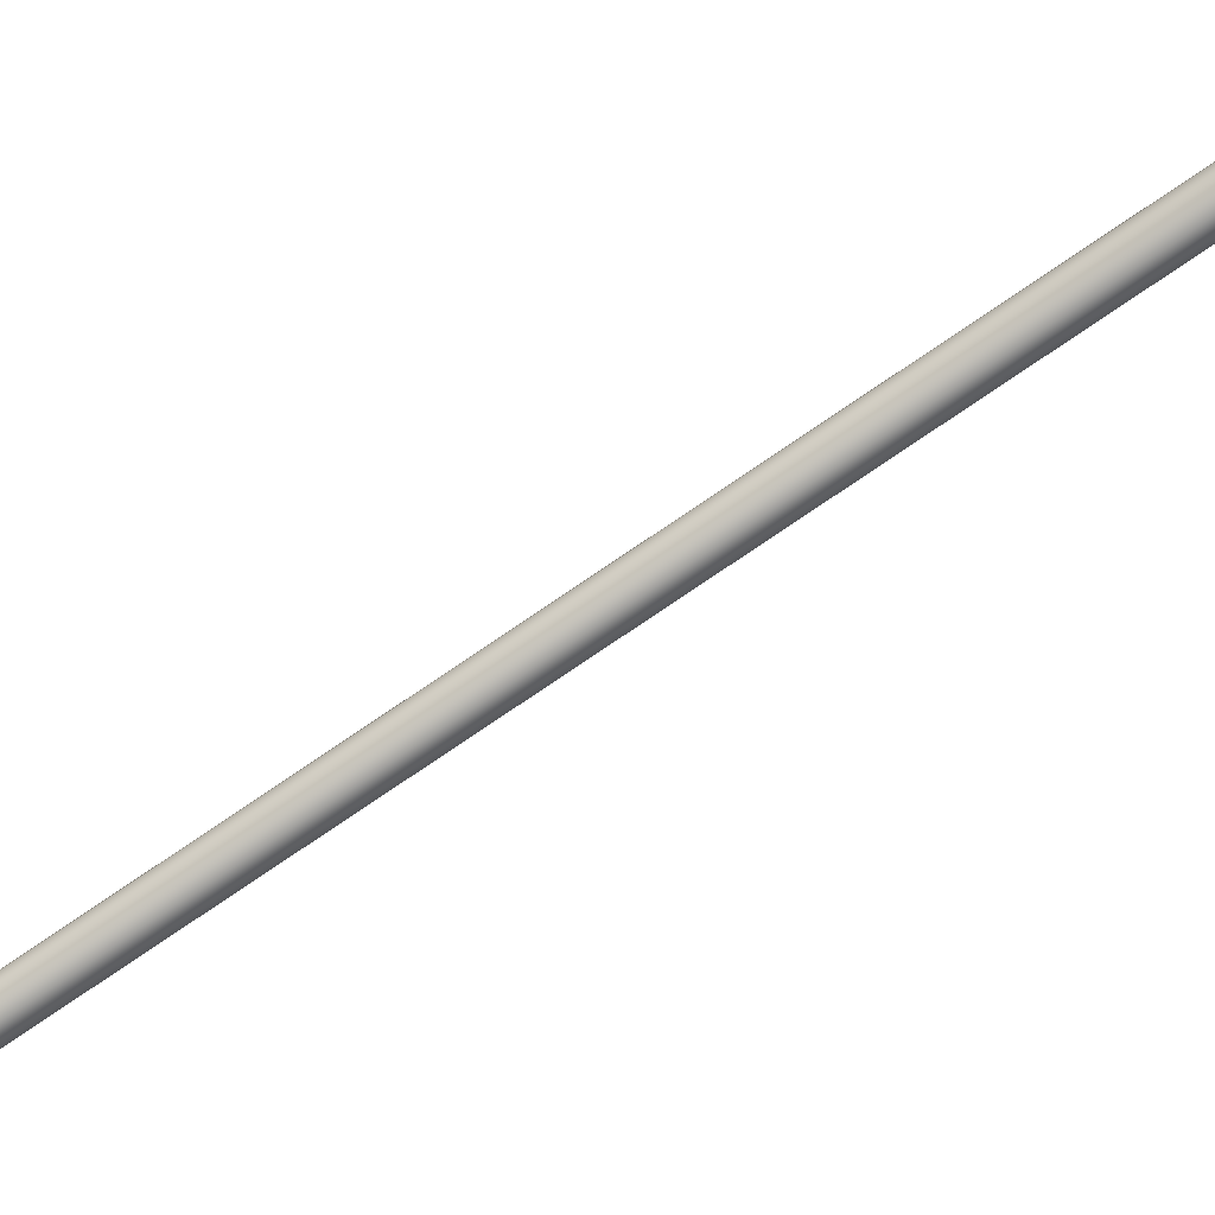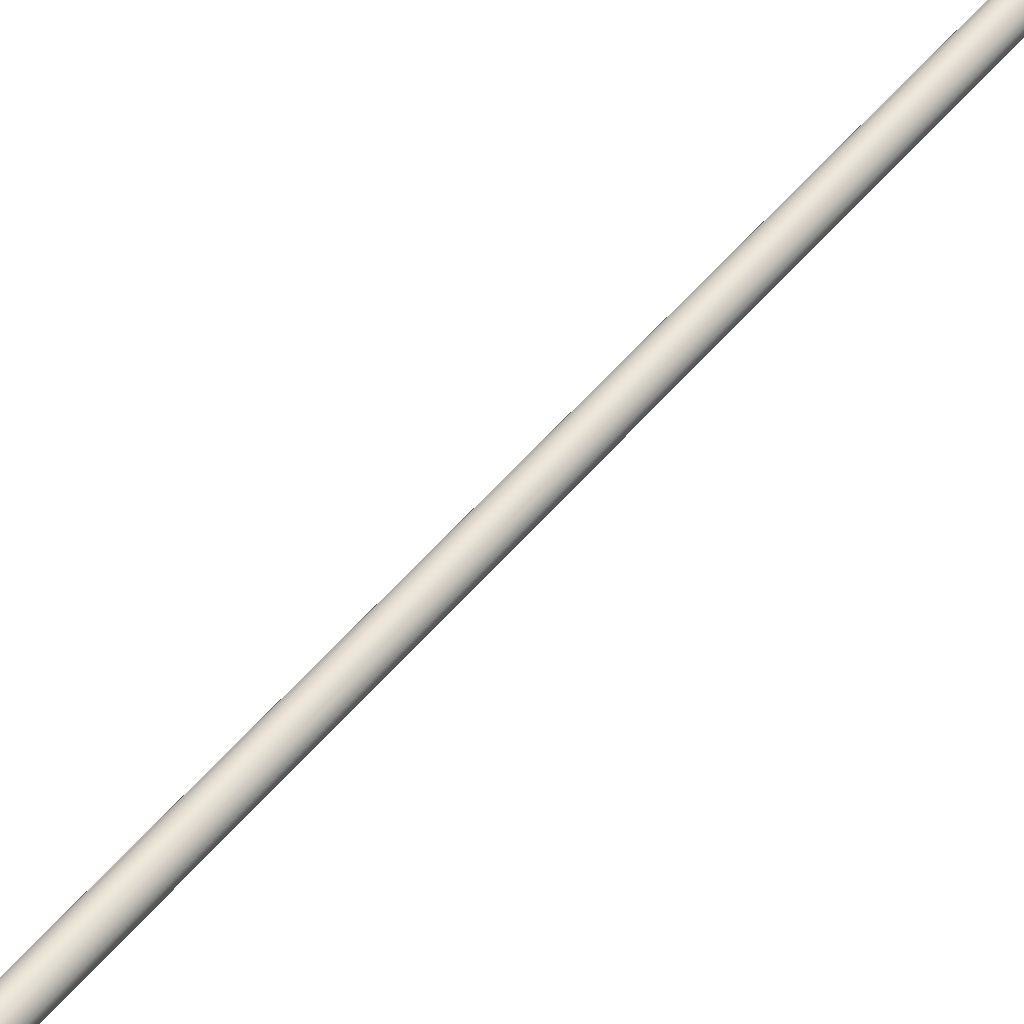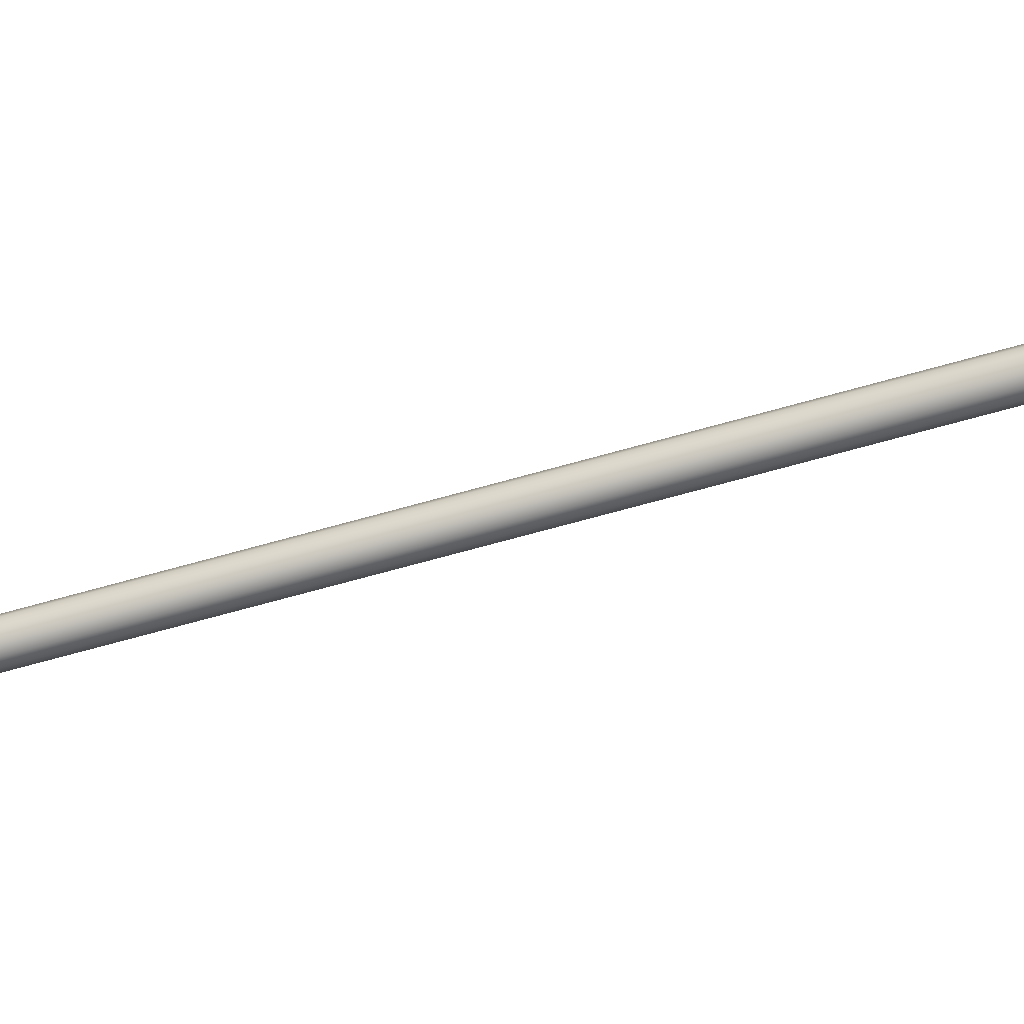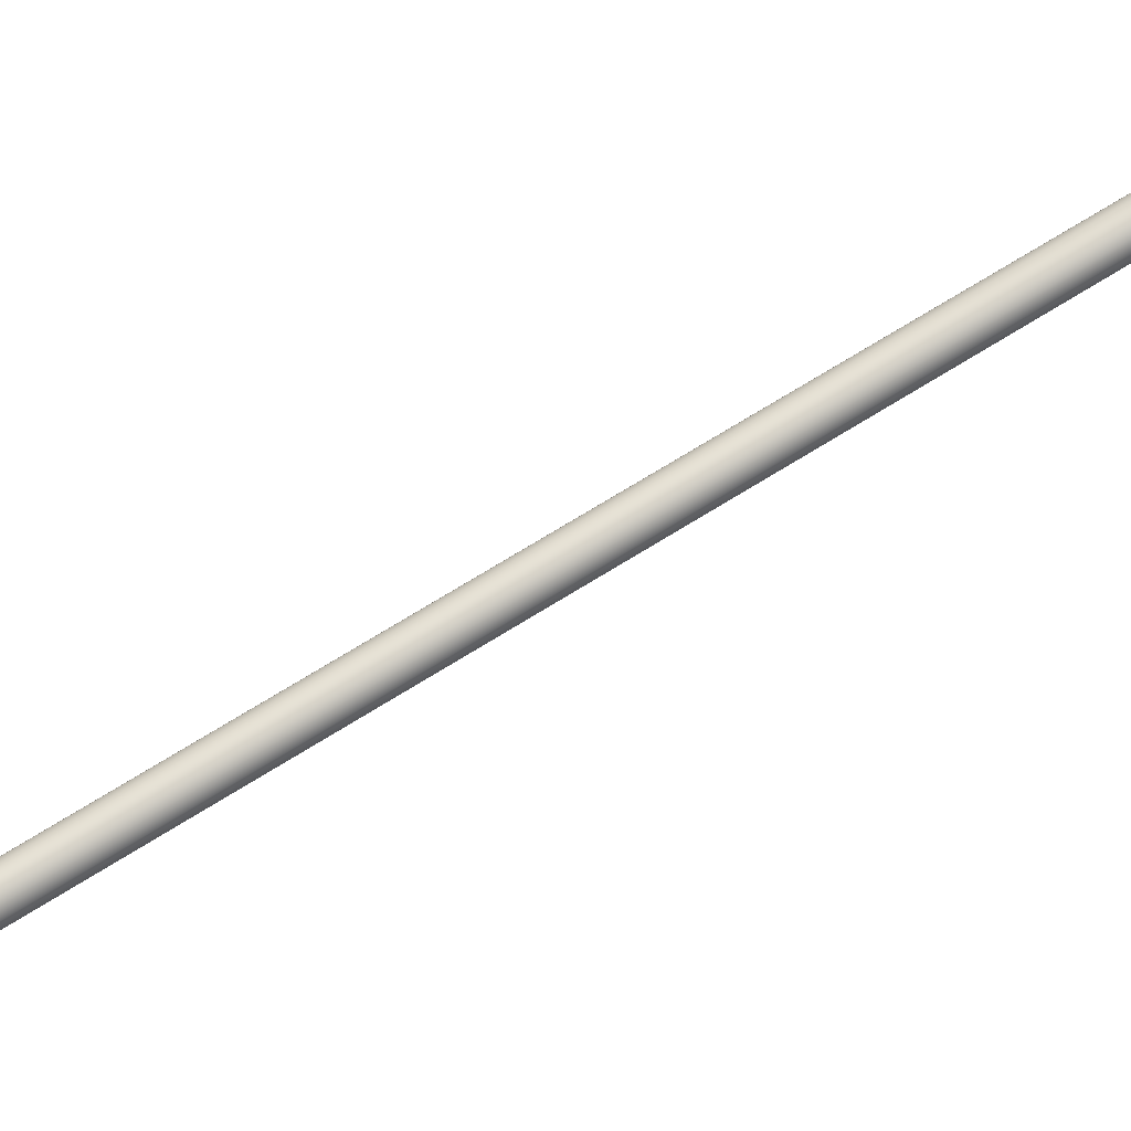
<metadata>
{"format":"obj","ext":"obj","renderer":"f3d","projection":"perspective","resolution":1024,"background":"white","views":[{"elev":75.8,"azim":58.8,"up":"+Y"},{"elev":71.1,"azim":-140.1,"up":"+Y"},{"elev":56.8,"azim":82.2,"up":"+Y"},{"elev":39.4,"azim":61.0,"up":"+Y"}]}
</metadata>
<code>
o sponza_270
v 12.09 83.19 19.83
v 12.09 84.23 15.95
v 12.2 84.2 15.94
v 12.2 83.17 19.82
v 12.01 83.27 19.85
v 12.01 84.31 15.97
v 11.98 83.38 19.88
v 11.98 84.42 16
v 12.01 83.49 19.91
v 12.01 84.53 16.03
v 12.09 83.57 19.93
v 12.09 84.61 16.05
v 12.2 83.6 19.94
v 12.2 84.64 16.06
v 12.31 83.57 19.93
v 12.31 84.61 16.05
v 12.4 83.49 19.91
v 12.4 84.53 16.03
v 12.43 83.38 19.88
v 12.43 84.42 16
v 12.4 83.27 19.85
v 12.4 84.31 15.97
v 12.31 83.19 19.83
v 12.31 84.23 15.95
v 12.09 85.27 12.07
v 12.2 85.24 12.06
v 12.01 85.35 12.09
v 11.98 85.46 12.12
v 12.01 85.57 12.15
v 12.09 85.65 12.17
v 12.2 85.68 12.18
v 12.31 85.65 12.17
v 12.4 85.57 12.15
v 12.43 85.46 12.12
v 12.4 85.35 12.09
v 12.31 85.27 12.07
v 12.09 86.31 8.192
v 12.2 86.28 8.184
v 12.01 86.39 8.213
v 11.98 86.5 8.242
v 12.01 86.61 8.271
v 12.09 86.69 8.293
v 12.2 86.72 8.3
v 12.31 86.69 8.293
v 12.4 86.61 8.271
v 12.43 86.5 8.242
v 12.4 86.39 8.213
v 12.31 86.31 8.192
v 12.15 88.44 0.7877
v 12.2 88.41 0.7798
v 12.17 88.41 0.7819
v 12.15 88.49 0.8035
v 12.17 88.52 0.8092
v 12.2 88.52 0.8113
v 12.23 88.52 0.8092
v 12.25 88.49 0.8035
v 12.25 88.44 0.7877
v 12.26 88.47 0.7956
v 12.14 88.47 0.7956
v 12.23 88.41 0.7819
v 12.09 87.59 3.433
v 12.05 87.61 3.089
v 12.2 87.57 3.078
v 12.2 87.56 3.425
v 12.01 87.67 3.455
v 11.93 87.71 3.118
v 11.98 87.78 3.484
v 11.89 87.86 3.158
v 12.01 87.89 3.513
v 11.93 88.01 3.198
v 12.09 87.97 3.534
v 12.05 88.12 3.227
v 12.2 87.99 3.542
v 12.2 88.16 3.238
v 12.31 87.97 3.534
v 12.36 88.12 3.227
v 12.4 87.89 3.513
v 12.47 88.01 3.198
v 12.43 87.78 3.484
v 12.51 87.86 3.158
v 12.4 87.67 3.455
v 12.47 87.71 3.118
v 12.31 87.59 3.433
v 12.36 87.61 3.089
v 12.01 87.8 2.094
v 12.04 88.02 1.414
v 12.2 87.98 1.403
v 12.2 87.75 2.081
v 11.87 87.94 2.131
v 11.91 88.14 1.445
v 11.81 88.13 2.181
v 11.87 88.3 1.488
v 11.87 88.31 2.231
v 11.91 88.45 1.531
v 12.01 88.45 2.267
v 12.04 88.57 1.562
v 12.2 88.5 2.281
v 12.2 88.61 1.573
v 12.39 88.45 2.267
v 12.37 88.57 1.562
v 12.54 88.31 2.231
v 12.49 88.45 1.531
v 12.59 88.13 2.181
v 12.53 88.3 1.488
v 12.54 87.94 2.131
v 12.49 88.14 1.445
v 12.39 87.8 2.094
v 12.37 88.02 1.414
v 12.05 87.7 2.764
v 12.2 87.66 2.753
v 11.94 87.8 2.793
v 11.89 87.95 2.832
v 11.94 88.1 2.872
v 12.05 88.21 2.901
v 12.2 88.25 2.911
v 12.35 88.21 2.901
v 12.47 88.1 2.872
v 12.51 87.95 2.832
v 12.47 87.8 2.793
v 12.35 87.7 2.764
f 1 2 3
f 1 3 4
f 2 1 5
f 2 5 6
f 7 8 6
f 7 6 5
f 9 10 8
f 9 8 7
f 11 12 10
f 11 10 9
f 13 14 12
f 13 12 11
f 15 16 14
f 15 14 13
f 17 18 16
f 17 16 15
f 19 20 18
f 19 18 17
f 21 22 20
f 21 20 19
f 23 24 22
f 23 22 21
f 4 3 24
f 4 24 23
f 2 25 26
f 2 26 3
f 6 27 25
f 6 25 2
f 8 28 27
f 8 27 6
f 10 29 28
f 10 28 8
f 12 30 29
f 12 29 10
f 14 31 30
f 14 30 12
f 16 32 31
f 16 31 14
f 18 33 32
f 18 32 16
f 20 34 33
f 20 33 18
f 22 35 34
f 22 34 20
f 24 36 35
f 24 35 22
f 3 26 36
f 3 36 24
f 25 37 38
f 25 38 26
f 27 39 37
f 27 37 25
f 28 40 39
f 28 39 27
f 29 41 40
f 29 40 28
f 30 42 41
f 30 41 29
f 31 43 42
f 31 42 30
f 32 44 43
f 32 43 31
f 33 45 44
f 33 44 32
f 34 46 45
f 34 45 33
f 35 47 46
f 35 46 34
f 36 48 47
f 36 47 35
f 26 38 48
f 26 48 36
f 49 50 51
f 52 53 54
f 52 54 49
f 54 55 56
f 54 56 57
f 56 58 57
f 57 50 49
f 57 49 54
f 59 52 49
f 60 50 57
f 61 62 63
f 61 63 64
f 65 66 62
f 65 62 61
f 67 68 66
f 67 66 65
f 69 70 68
f 69 68 67
f 71 72 70
f 71 70 69
f 73 74 72
f 73 72 71
f 75 76 74
f 75 74 73
f 77 78 76
f 77 76 75
f 79 80 78
f 79 78 77
f 81 82 80
f 81 80 79
f 83 84 82
f 83 82 81
f 64 63 84
f 64 84 83
f 85 86 87
f 85 87 88
f 85 89 90
f 85 90 86
f 89 91 92
f 89 92 90
f 91 93 94
f 91 94 92
f 93 95 96
f 93 96 94
f 97 98 96
f 97 96 95
f 99 100 98
f 99 98 97
f 101 102 100
f 101 100 99
f 103 104 102
f 103 102 101
f 105 106 104
f 105 104 103
f 107 108 106
f 107 106 105
f 88 87 108
f 88 108 107
f 86 51 50
f 86 50 87
f 90 49 51
f 90 51 86
f 90 92 59
f 90 59 49
f 92 94 52
f 92 52 59
f 96 53 52
f 96 52 94
f 98 54 53
f 98 53 96
f 100 55 54
f 100 54 98
f 102 56 55
f 102 55 100
f 104 58 56
f 104 56 102
f 106 57 58
f 106 58 104
f 108 60 57
f 108 57 106
f 87 50 60
f 87 60 108
f 109 85 88
f 109 88 110
f 111 89 85
f 111 85 109
f 112 91 89
f 112 89 111
f 113 93 91
f 113 91 112
f 114 95 93
f 114 93 113
f 115 97 95
f 115 95 114
f 116 99 97
f 116 97 115
f 117 101 99
f 117 99 116
f 118 103 101
f 118 101 117
f 119 105 103
f 119 103 118
f 120 107 105
f 120 105 119
f 110 88 107
f 110 107 120
f 62 109 110
f 62 110 63
f 66 111 109
f 66 109 62
f 68 112 111
f 68 111 66
f 70 113 112
f 70 112 68
f 72 114 113
f 72 113 70
f 74 115 114
f 74 114 72
f 76 116 115
f 76 115 74
f 78 117 116
f 78 116 76
f 80 118 117
f 80 117 78
f 82 119 118
f 82 118 80
f 84 120 119
f 84 119 82
f 63 110 120
f 63 120 84
f 37 61 64
f 37 64 38
f 39 65 61
f 39 61 37
f 40 67 65
f 40 65 39
f 41 69 67
f 41 67 40
f 42 71 69
f 42 69 41
f 43 73 71
f 43 71 42
f 44 75 73
f 44 73 43
f 45 77 75
f 45 75 44
f 46 79 77
f 46 77 45
f 47 81 79
f 47 79 46
f 48 83 81
f 48 81 47
f 38 64 83
f 38 83 48

</code>
